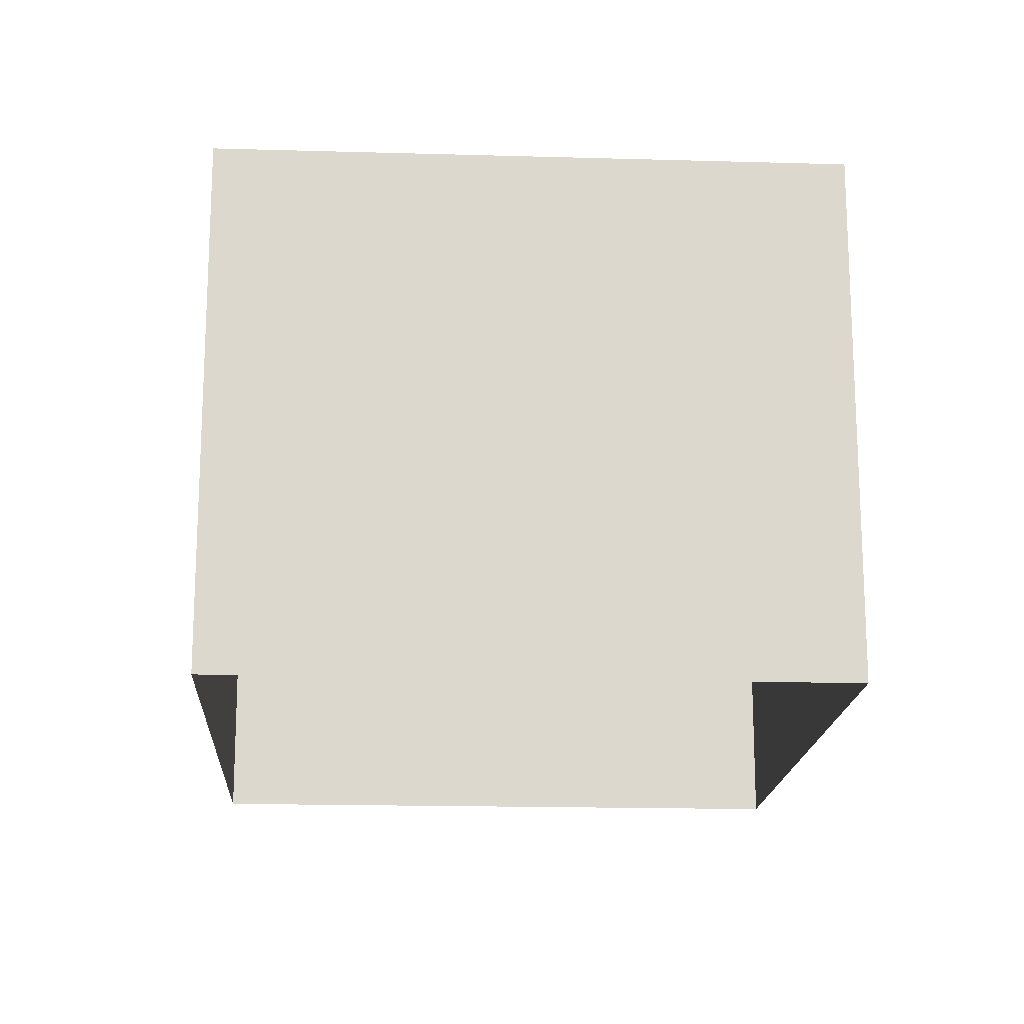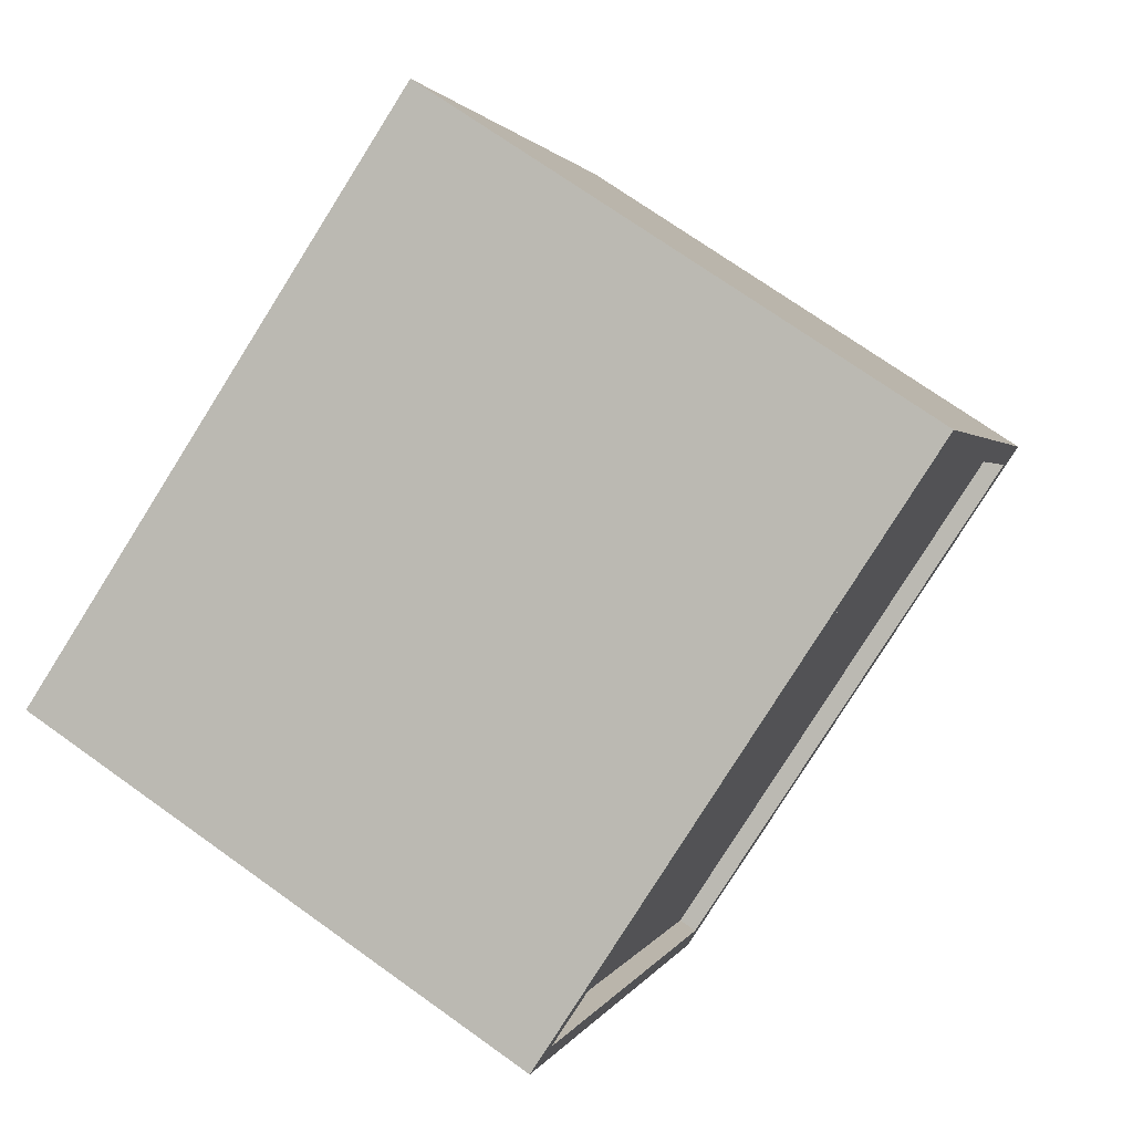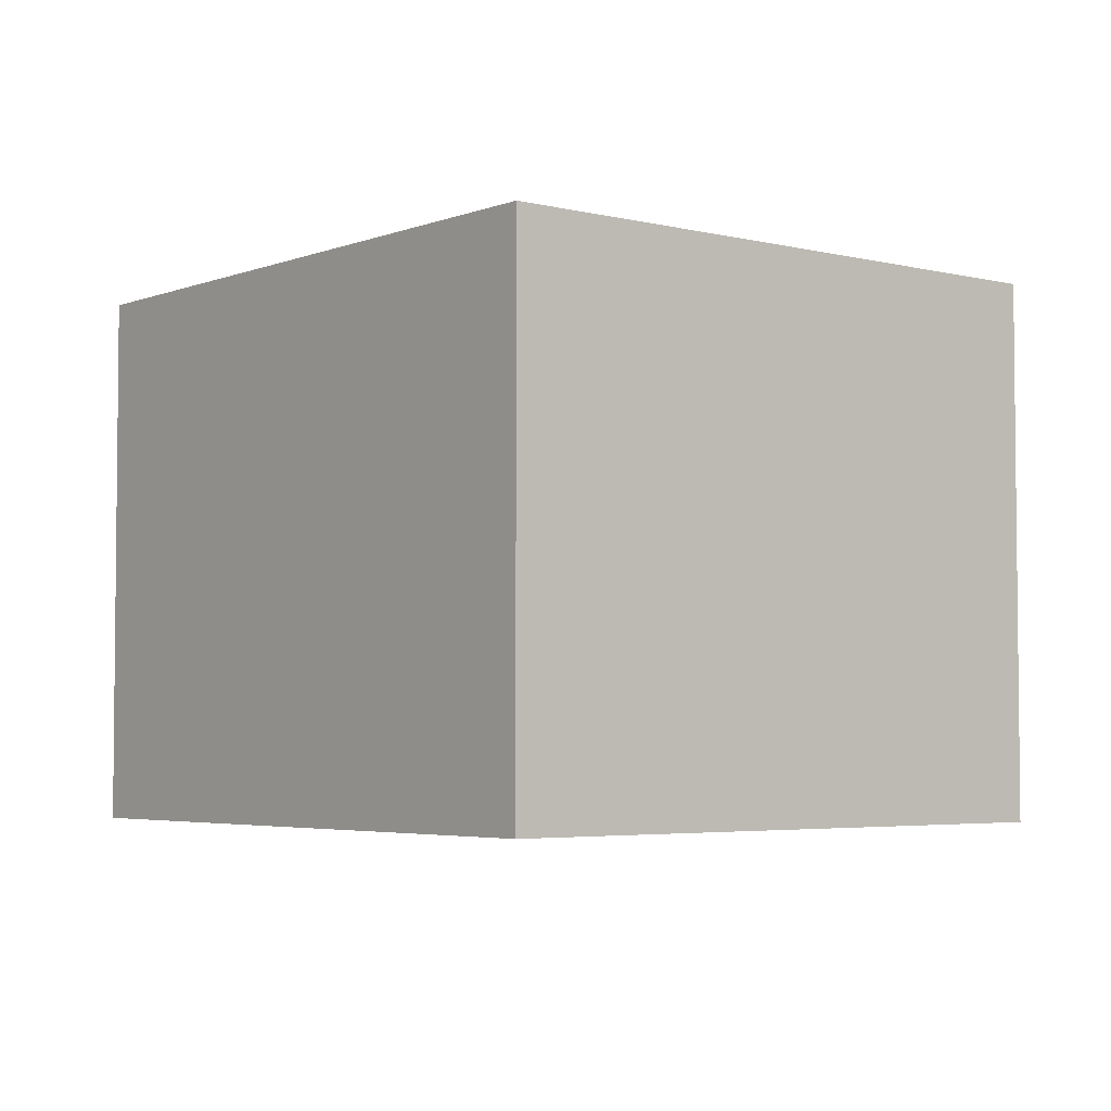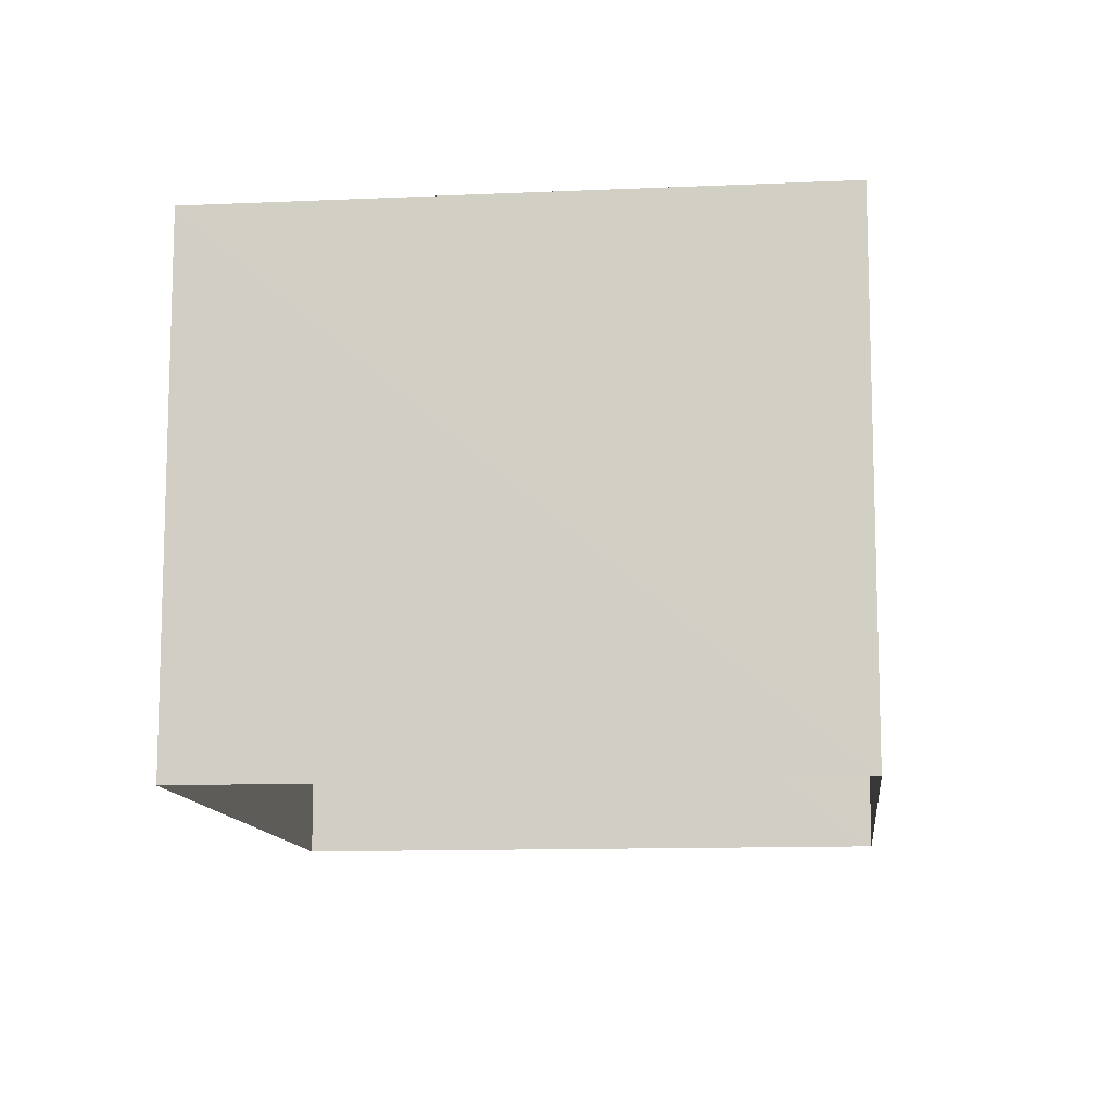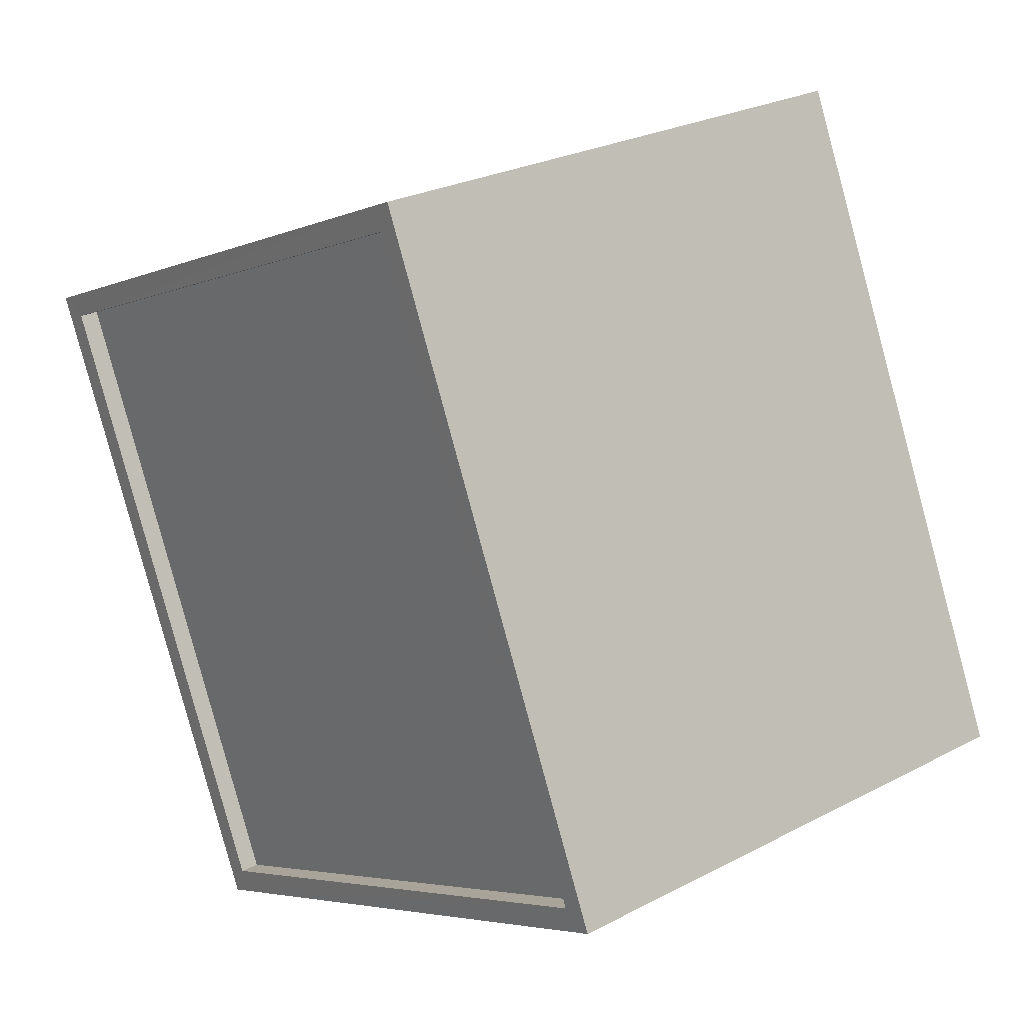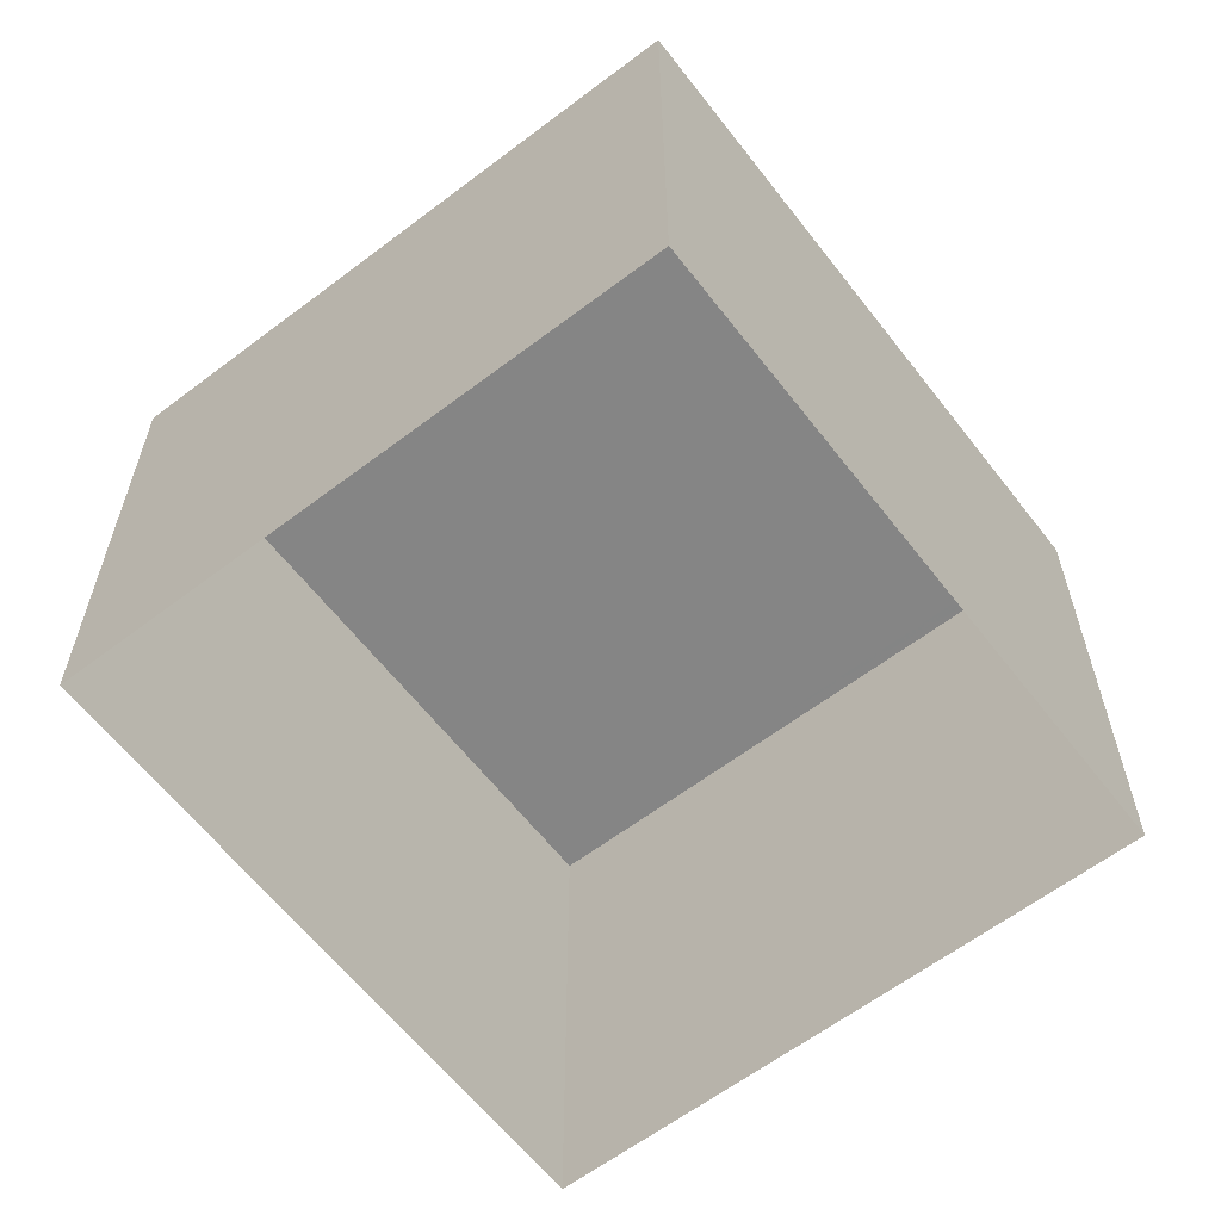
<metadata>
{"format":"obj","ext":"obj","renderer":"f3d","projection":"perspective","resolution":1024,"background":"white","views":[{"elev":-17.3,"azim":-159.3,"up":"+Z"},{"elev":71.5,"azim":-54.4,"up":"+Y"},{"elev":-4.0,"azim":-15.1,"up":"+Z"},{"elev":-11.6,"azim":30.2,"up":"+Z"},{"elev":25.8,"azim":50.1,"up":"+Y"},{"elev":-61.7,"azim":-118.4,"up":"+Z"}]}
</metadata>
<code>
v -1.162e+04 -3.84e+04 16.92
v -1.162e+04 -3.841e+04 16.92
v -1.162e+04 -3.841e+04 16.92
v -1.163e+04 -3.841e+04 16.92
v -1.162e+04 -3.84e+04 23.69
v -1.163e+04 -3.841e+04 23.69
v -1.162e+04 -3.841e+04 23.69
v -1.162e+04 -3.841e+04 23.69
v -1.163e+04 -3.841e+04 23.94
v -1.163e+04 -3.841e+04 23.94
v -1.162e+04 -3.841e+04 23.94
v -1.162e+04 -3.841e+04 23.94
v -1.162e+04 -3.84e+04 23.94
v -1.162e+04 -3.841e+04 23.94
v -1.162e+04 -3.841e+04 23.94
v -1.162e+04 -3.84e+04 23.94
f 1 2 3
f 4 1 3
f 5 6 7
f 8 5 7
f 9 10 11
f 12 9 11
f 9 13 10
f 11 14 15
f 12 11 15
f 15 14 13
f 16 13 9
f 15 13 16
f 12 8 7
f 12 15 8
f 9 7 6
f 9 12 7
f 9 6 5
f 16 9 5
f 16 5 8
f 15 16 8
f 10 4 3
f 11 10 3
f 10 1 4
f 10 13 1
f 13 2 1
f 13 14 2
f 11 3 2
f 14 11 2

</code>
